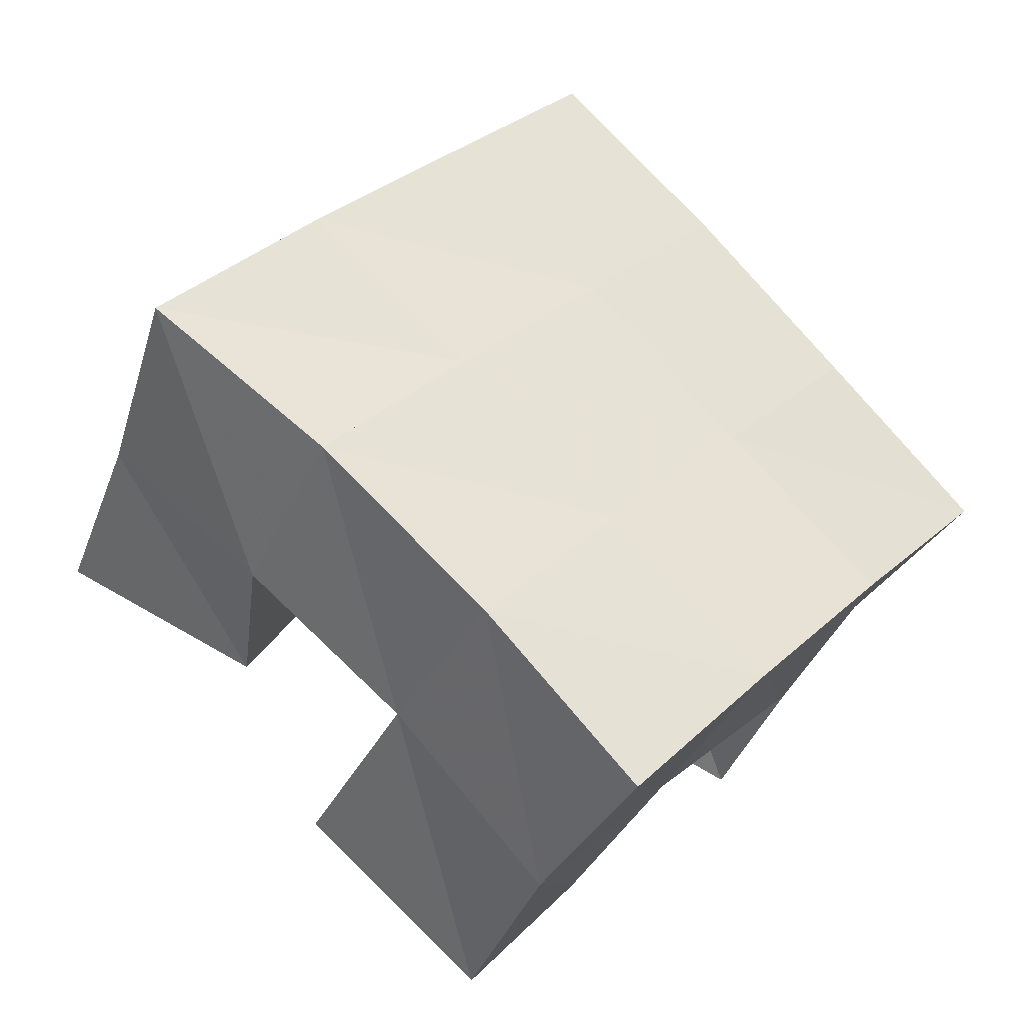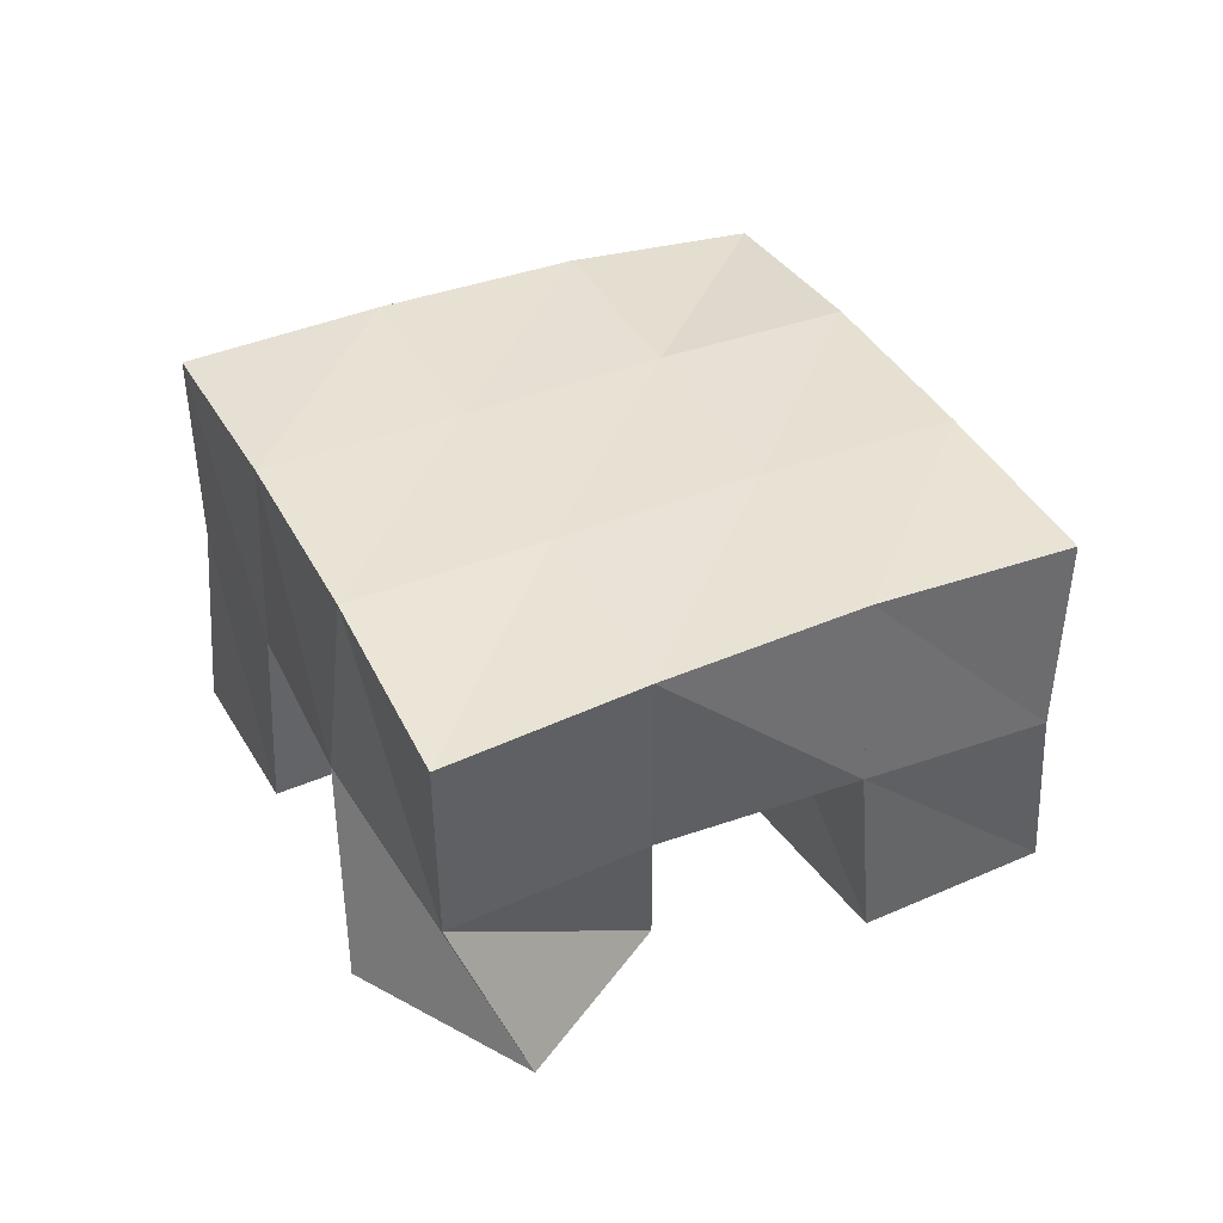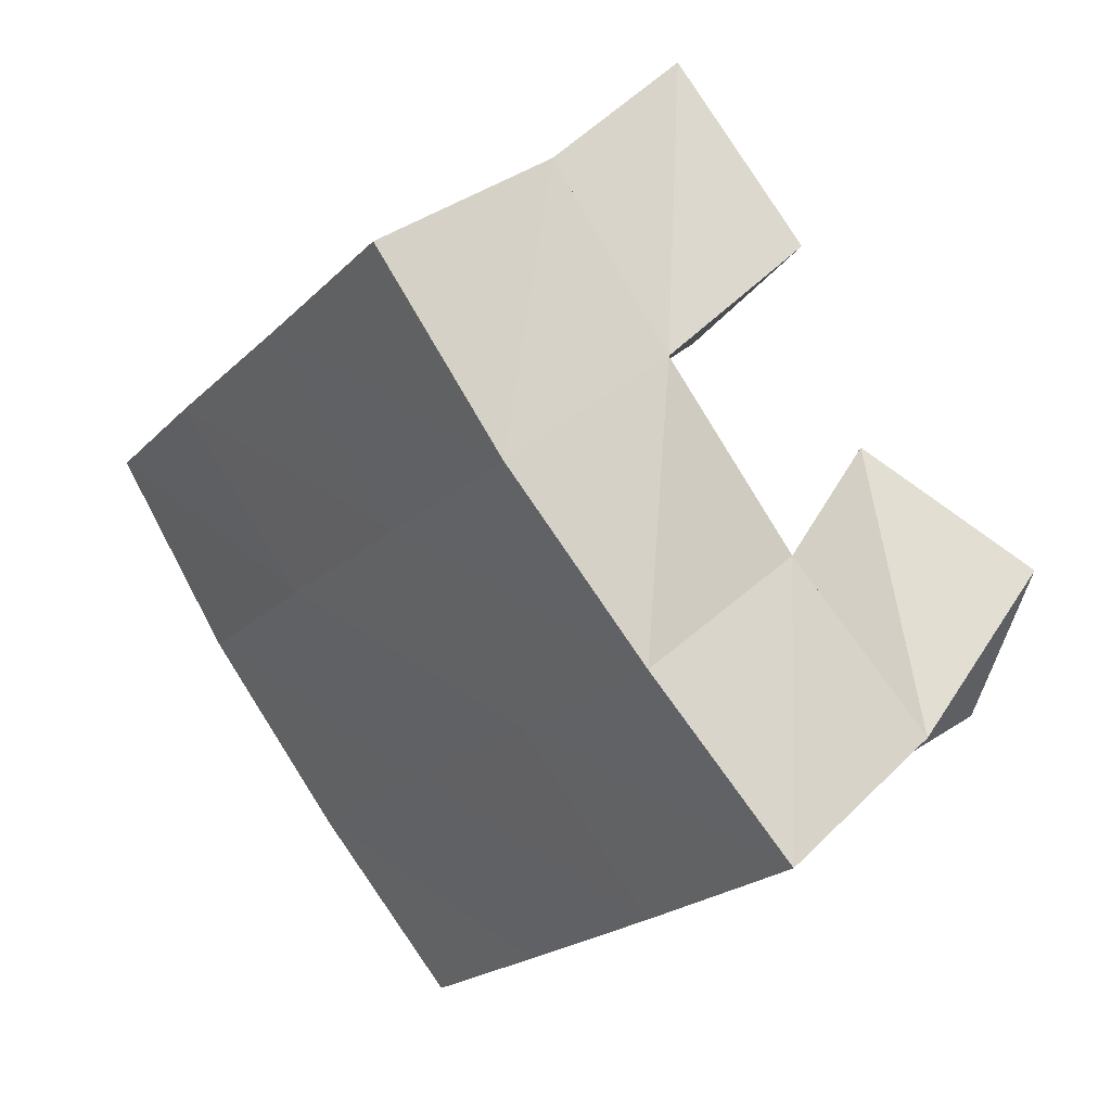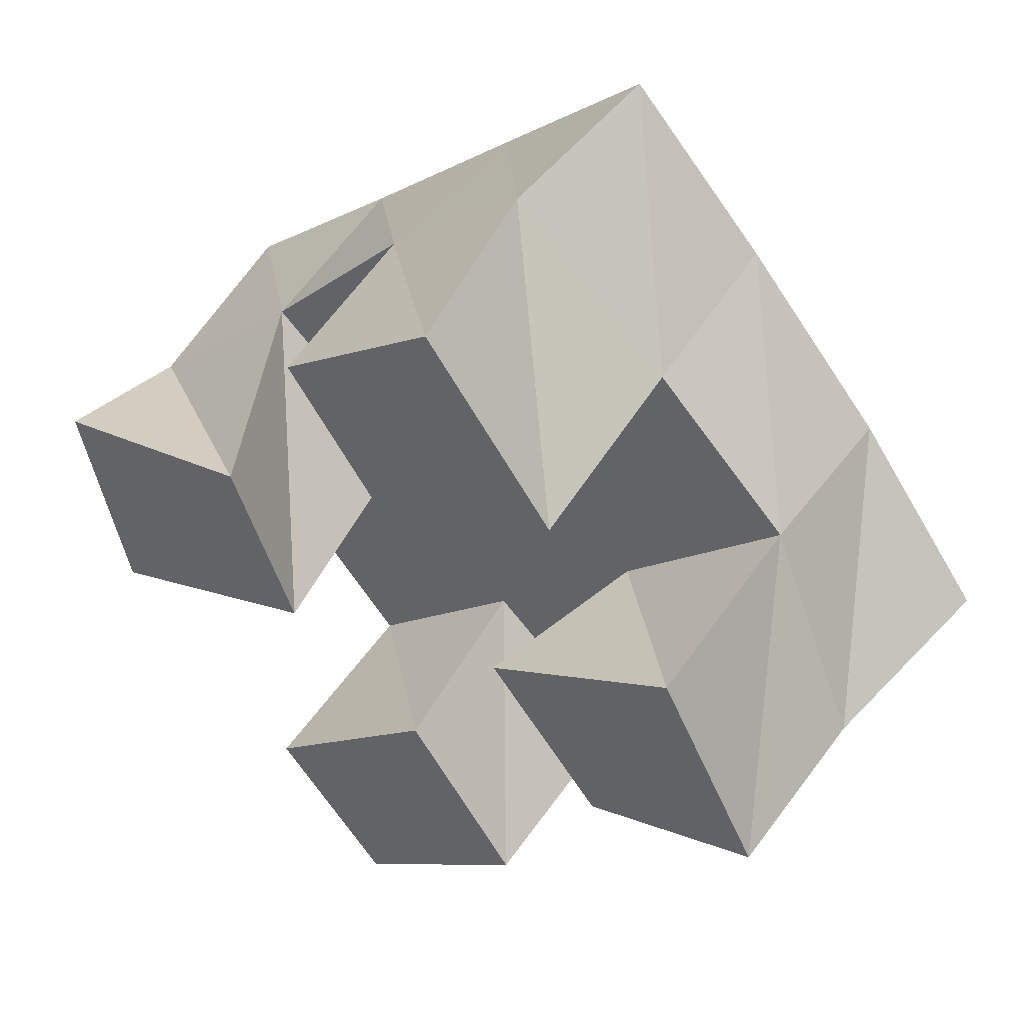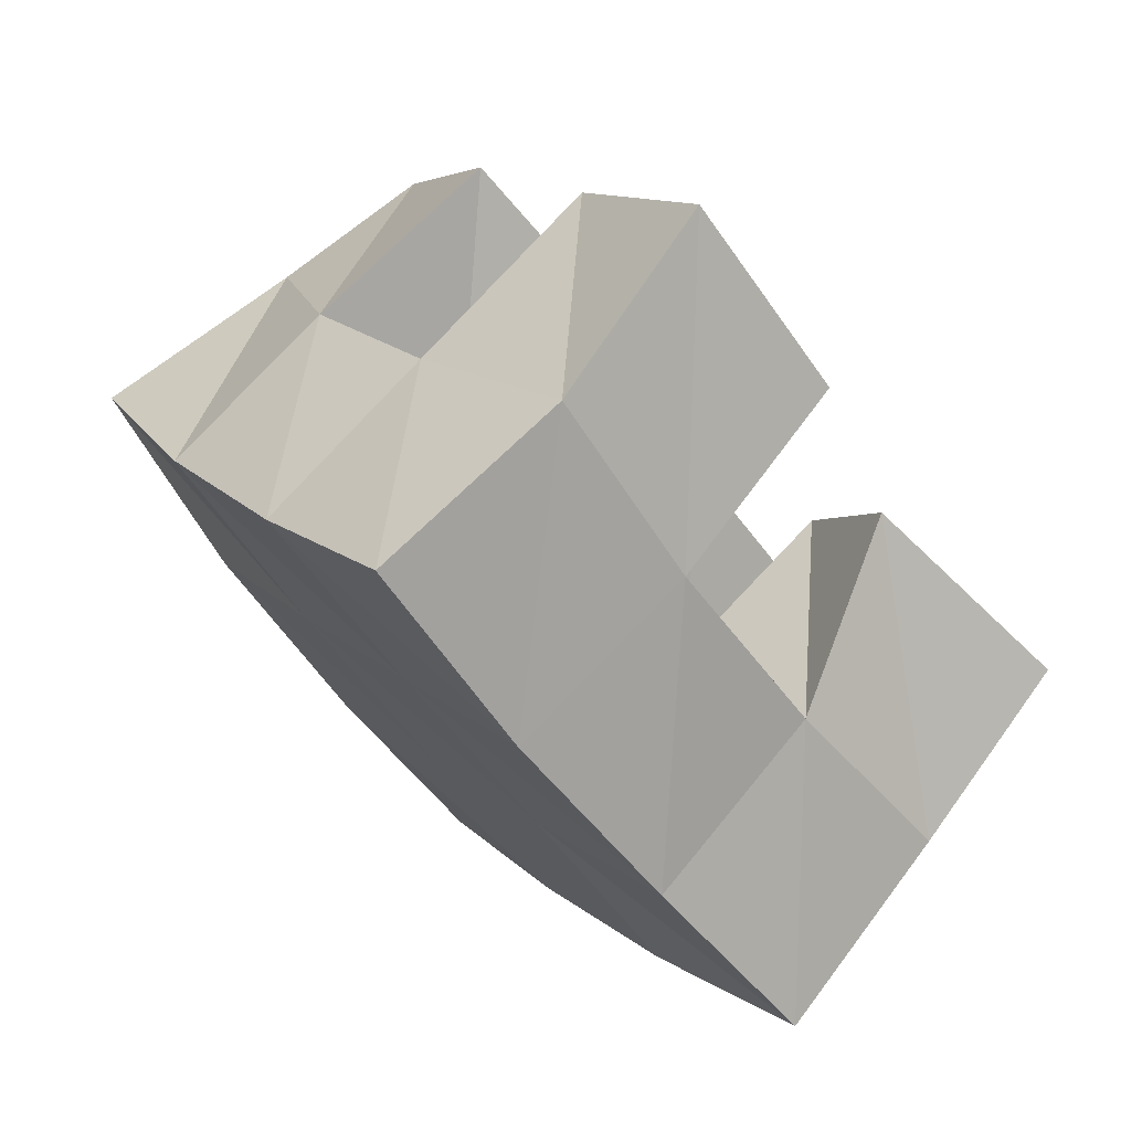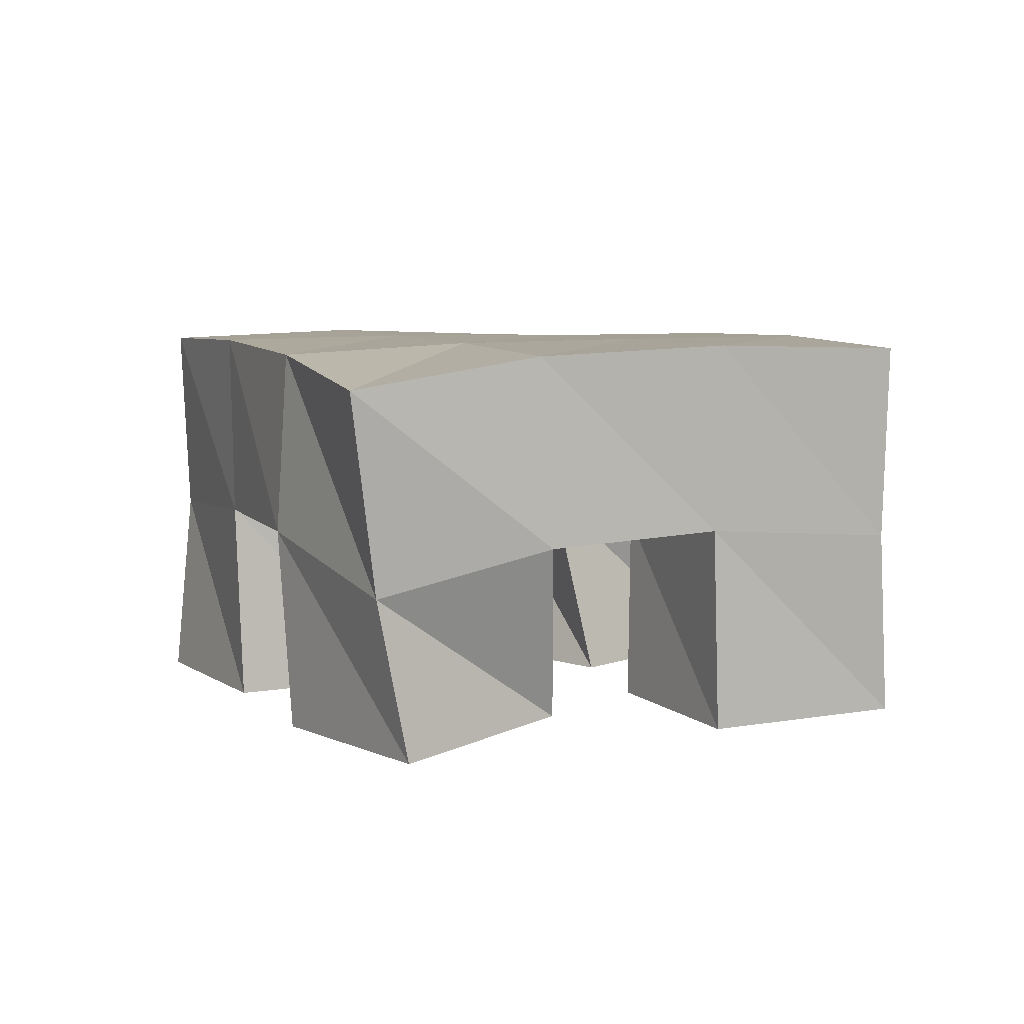
<metadata>
{"format":"obj","ext":"obj","renderer":"f3d","projection":"perspective","resolution":1024,"background":"white","views":[{"elev":-38.0,"azim":154.6,"up":"+Z"},{"elev":39.5,"azim":-67.8,"up":"+Y"},{"elev":39.3,"azim":-136.2,"up":"+Z"},{"elev":47.4,"azim":32.5,"up":"+Z"},{"elev":74.0,"azim":-137.2,"up":"+Z"},{"elev":7.1,"azim":114.3,"up":"+Y"}]}
</metadata>
<code>
v 0.4903 0.1 0.1831
v 0.4851 0.1426 0.1649
v 0.5014 0.1 0.1324
v 0.5129 0.1521 0.1251
v 0.5399 0.1 0.1911
v 0.5208 0.1479 0.1983
v 0.5556 0.1 0.15
v 0.554 0.1506 0.1629
v 0.6152 0.1 0.168
v 0.6226 0.1502 0.1588
v 0.641 0.1046 0.126
v 0.6562 0.1504 0.1193
v 0.6613 0.1 0.1914
v 0.6621 0.1515 0.1947
v 0.6859 0.1 0.1447
v 0.6891 0.1405 0.1516
v 0.5598 0.1012 0.237
v 0.5548 0.1507 0.2349
v 0.5912 0.1 0.1952
v 0.5897 0.1505 0.1959
v 0.5989 0.1 0.2673
v 0.591 0.1483 0.2668
v 0.63 0.1 0.2253
v 0.6283 0.1517 0.2283
v 0.5478 0.1 0.08837
v 0.548 0.1495 0.09052
v 0.5758 0.1 0.05537
v 0.5806 0.1481 0.05622
v 0.5905 0.1013 0.1248
v 0.5865 0.1492 0.1258
v 0.6186 0.1 0.08865
v 0.619 0.1521 0.09001
v 0.4798 0.1938 0.1669
v 0.5146 0.1984 0.1294
v 0.5177 0.1969 0.1993
v 0.5518 0.1986 0.1624
v 0.5559 0.1991 0.2333
v 0.5899 0.1994 0.1964
v 0.5935 0.1975 0.2677
v 0.6268 0.199 0.2301
v 0.5485 0.1996 0.09194
v 0.5856 0.1996 0.1256
v 0.6246 0.1994 0.159
v 0.6626 0.1974 0.1912
v 0.5816 0.1982 0.05452
v 0.6186 0.1999 0.08844
v 0.6579 0.1983 0.1221
v 0.6973 0.1914 0.1539
f 1 2 4
f 3 1 4
f 2 6 8
f 4 2 8
f 6 5 7
f 8 6 7
f 5 1 3
f 7 5 3
f 8 7 3
f 4 8 3
f 2 1 5
f 6 2 5
f 9 10 12
f 11 9 12
f 10 14 16
f 12 10 16
f 14 13 15
f 16 14 15
f 13 9 11
f 15 13 11
f 16 15 11
f 12 16 11
f 10 9 13
f 14 10 13
f 17 18 20
f 19 17 20
f 18 22 24
f 20 18 24
f 22 21 23
f 24 22 23
f 21 17 19
f 23 21 19
f 24 23 19
f 20 24 19
f 18 17 21
f 22 18 21
f 25 26 28
f 27 25 28
f 26 30 32
f 28 26 32
f 30 29 31
f 32 30 31
f 29 25 27
f 31 29 27
f 32 31 27
f 28 32 27
f 26 25 29
f 30 26 29
f 2 33 34
f 4 2 34
f 33 35 36
f 34 33 36
f 35 6 8
f 36 35 8
f 6 2 4
f 8 6 4
f 36 8 4
f 34 36 4
f 33 2 6
f 35 33 6
f 6 35 36
f 8 6 36
f 35 37 38
f 36 35 38
f 37 18 20
f 38 37 20
f 18 6 8
f 20 18 8
f 38 20 8
f 36 38 8
f 35 6 18
f 37 35 18
f 18 37 38
f 20 18 38
f 37 39 40
f 38 37 40
f 39 22 24
f 40 39 24
f 22 18 20
f 24 22 20
f 40 24 20
f 38 40 20
f 37 18 22
f 39 37 22
f 4 34 41
f 26 4 41
f 34 36 42
f 41 34 42
f 36 8 30
f 42 36 30
f 8 4 26
f 30 8 26
f 42 30 26
f 41 42 26
f 34 4 8
f 36 34 8
f 8 36 42
f 30 8 42
f 36 38 43
f 42 36 43
f 38 20 10
f 43 38 10
f 20 8 30
f 10 20 30
f 43 10 30
f 42 43 30
f 36 8 20
f 38 36 20
f 20 38 43
f 10 20 43
f 38 40 44
f 43 38 44
f 40 24 14
f 44 40 14
f 24 20 10
f 14 24 10
f 44 14 10
f 43 44 10
f 38 20 24
f 40 38 24
f 26 41 45
f 28 26 45
f 41 42 46
f 45 41 46
f 42 30 32
f 46 42 32
f 30 26 28
f 32 30 28
f 46 32 28
f 45 46 28
f 41 26 30
f 42 41 30
f 30 42 46
f 32 30 46
f 42 43 47
f 46 42 47
f 43 10 12
f 47 43 12
f 10 30 32
f 12 10 32
f 47 12 32
f 46 47 32
f 42 30 10
f 43 42 10
f 10 43 47
f 12 10 47
f 43 44 48
f 47 43 48
f 44 14 16
f 48 44 16
f 14 10 12
f 16 14 12
f 48 16 12
f 47 48 12
f 43 10 14
f 44 43 14

</code>
